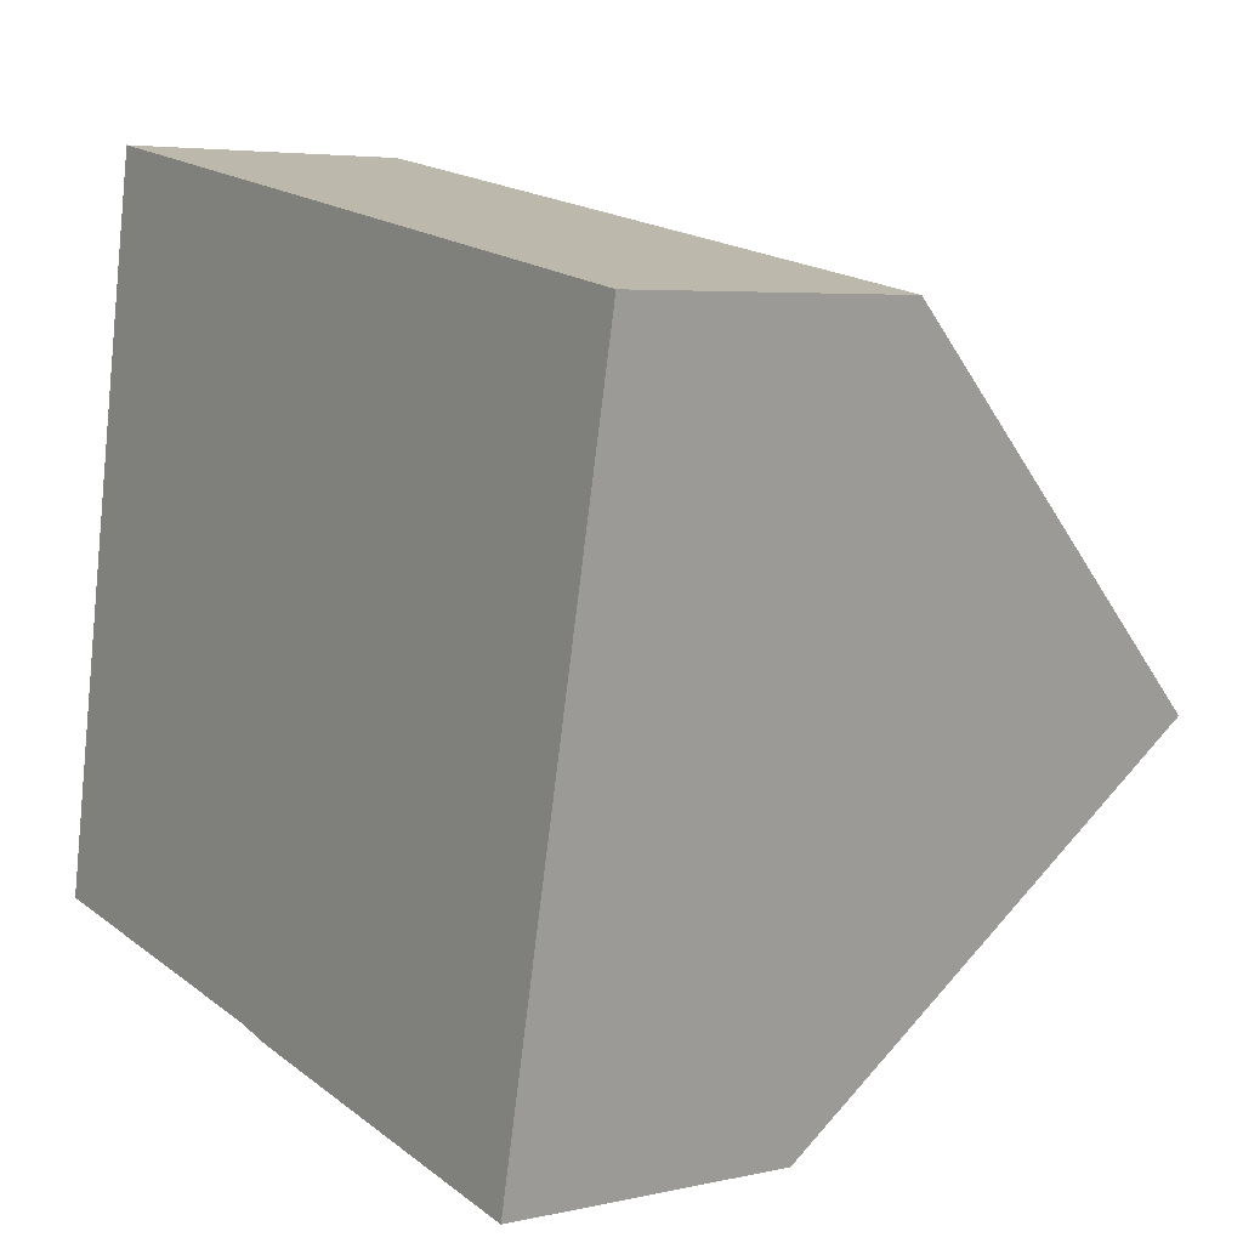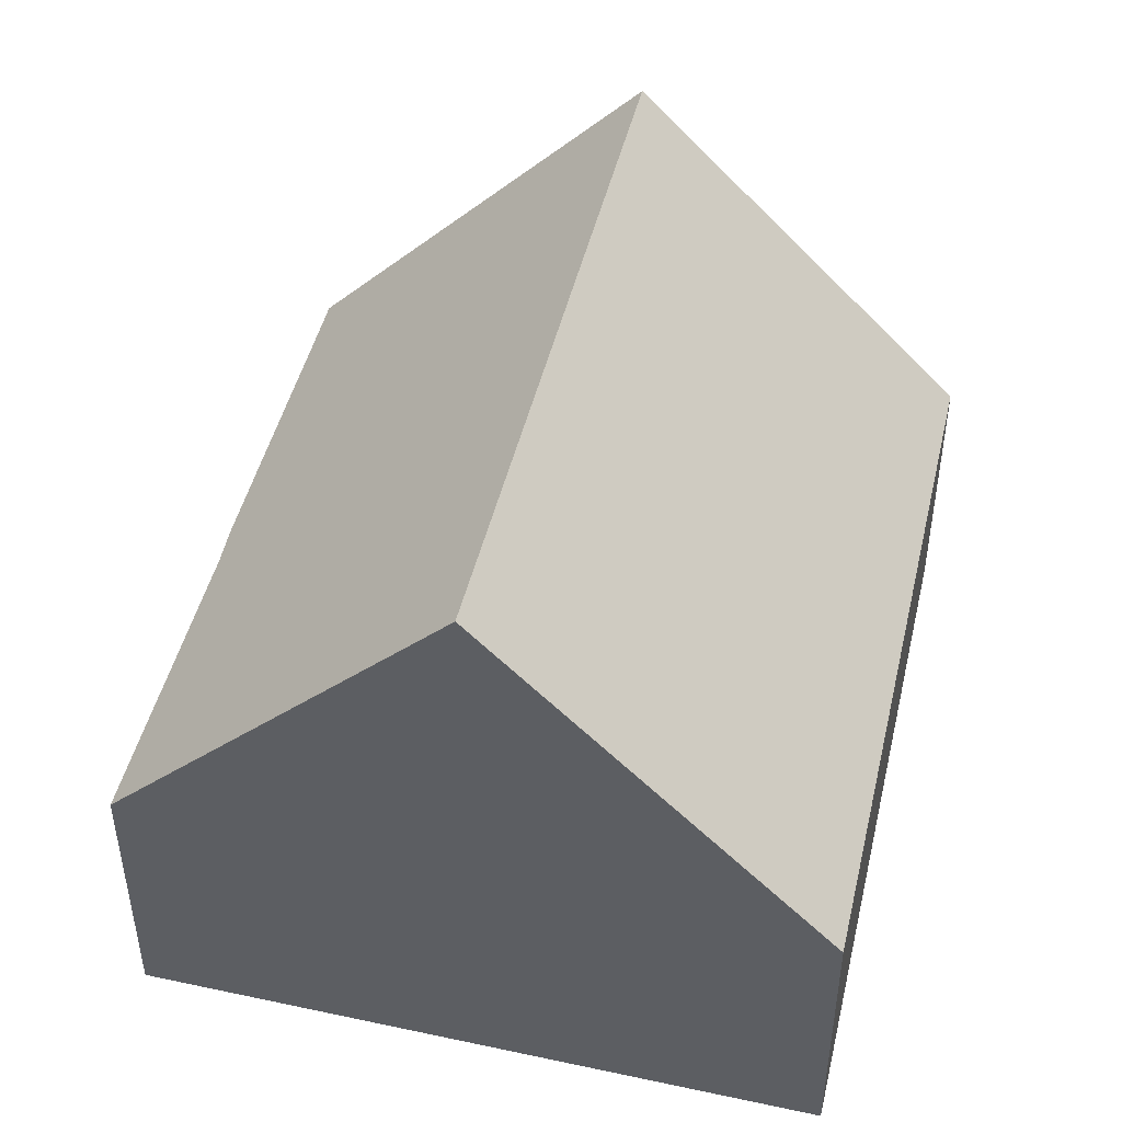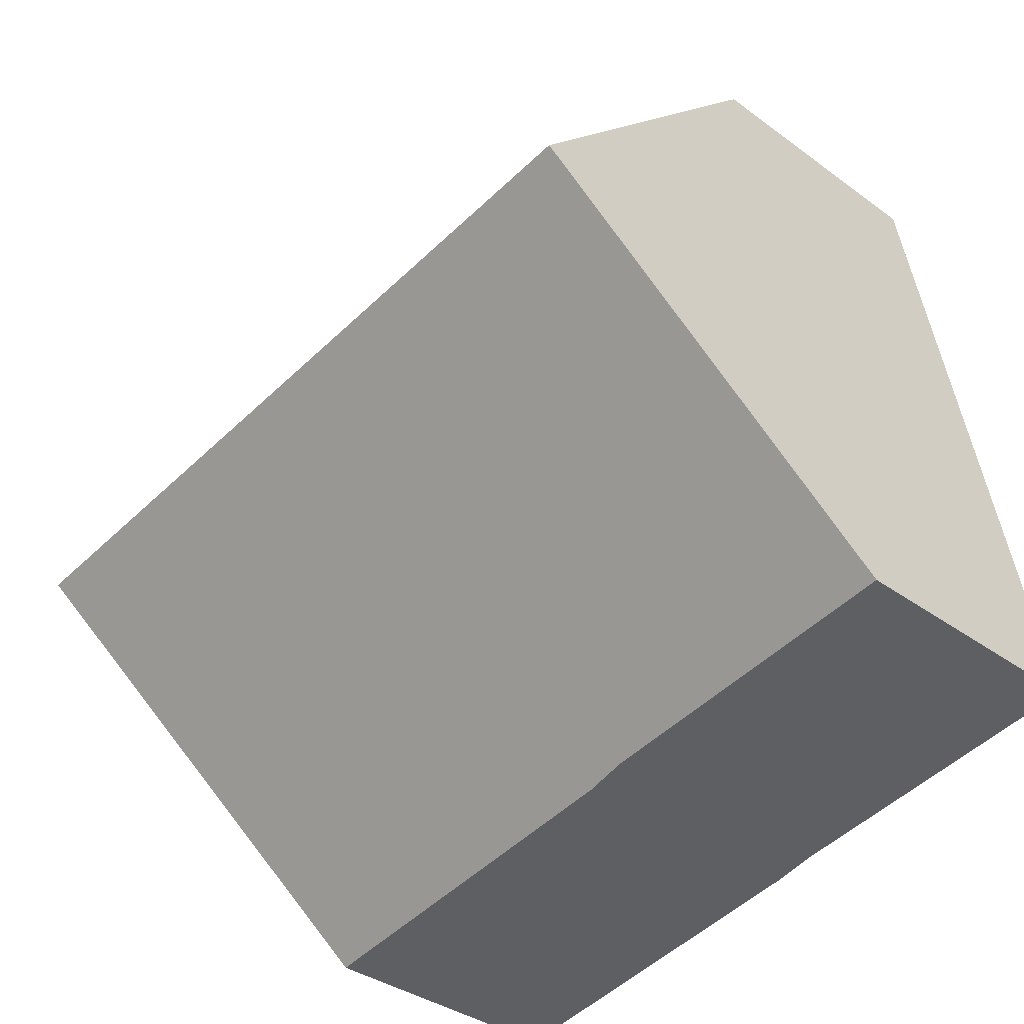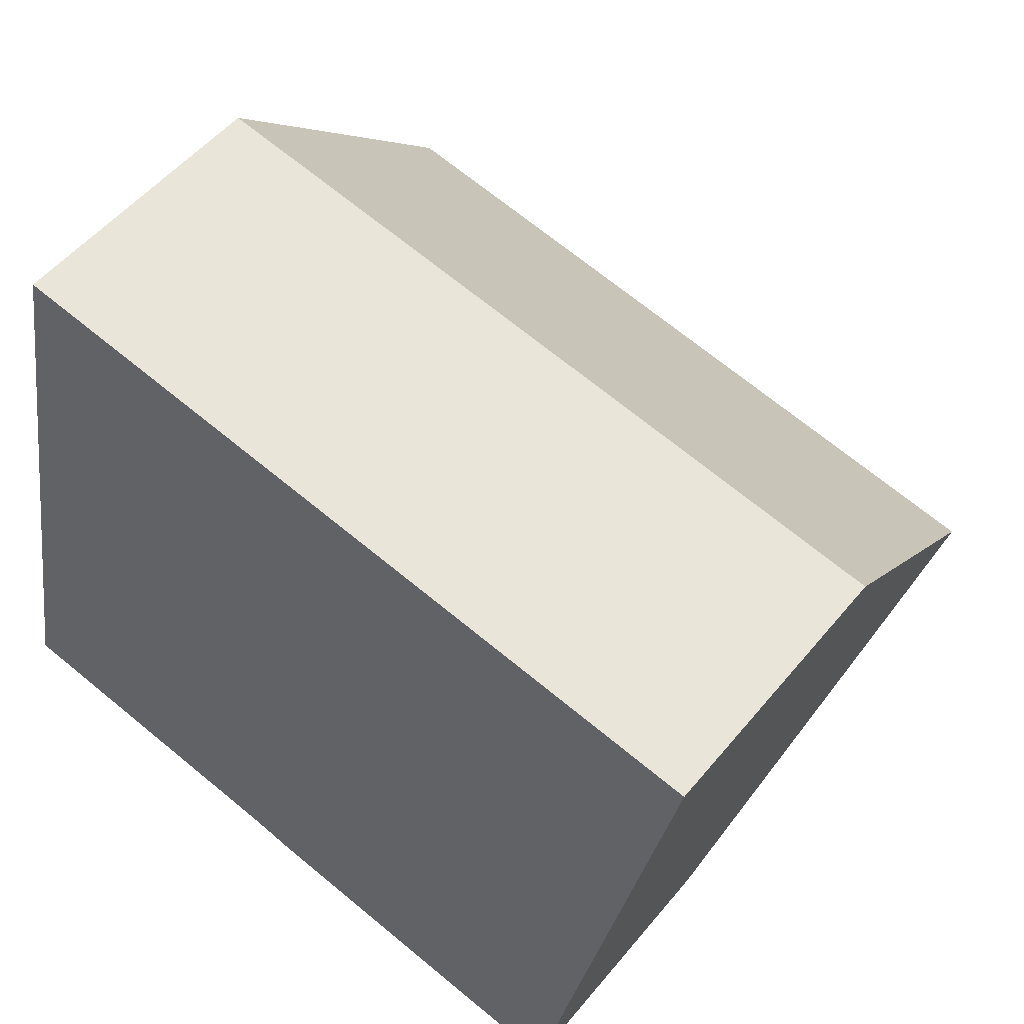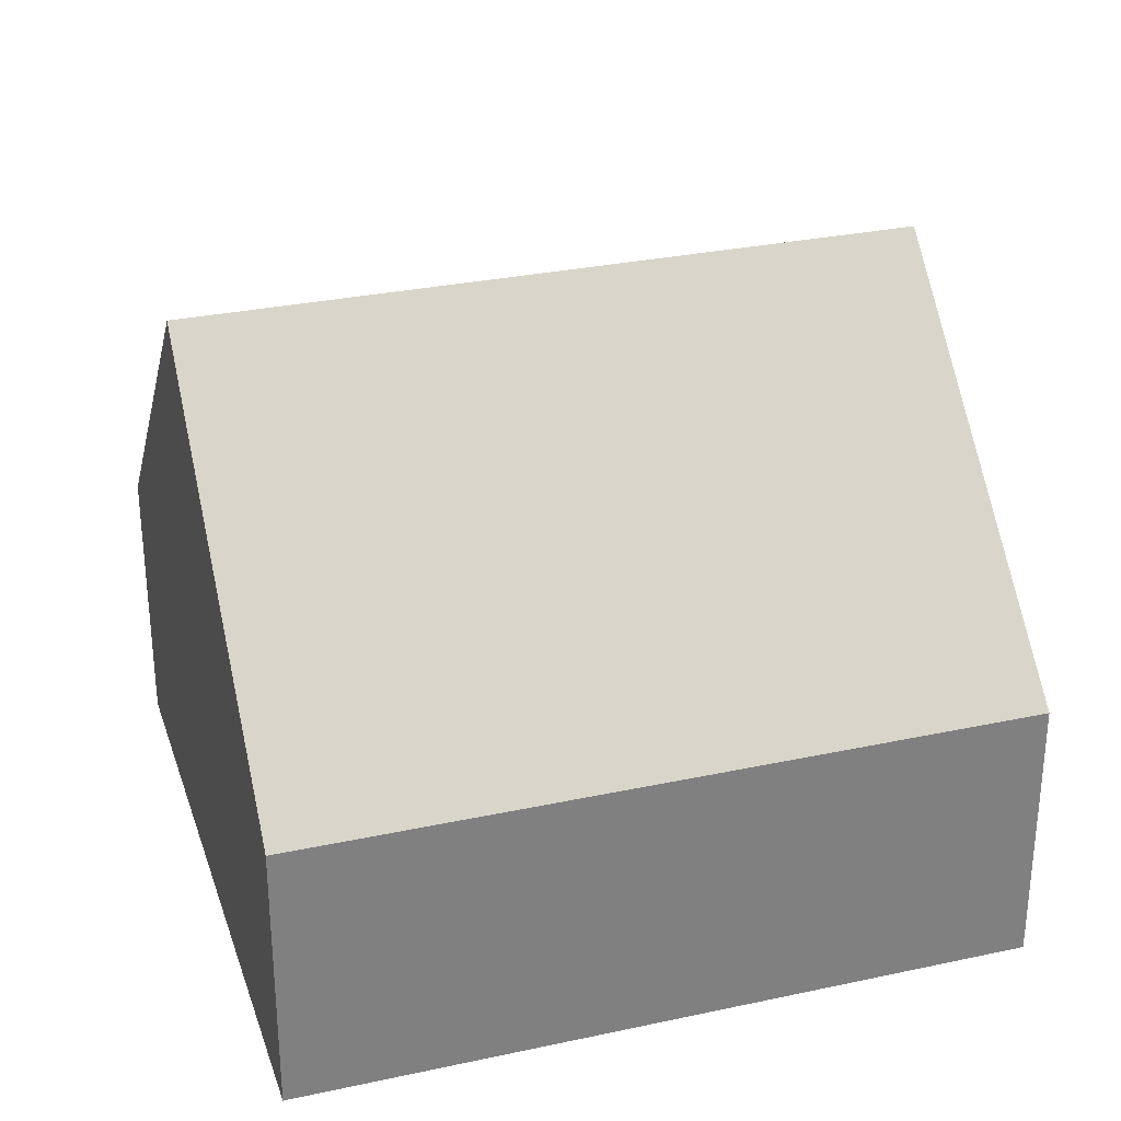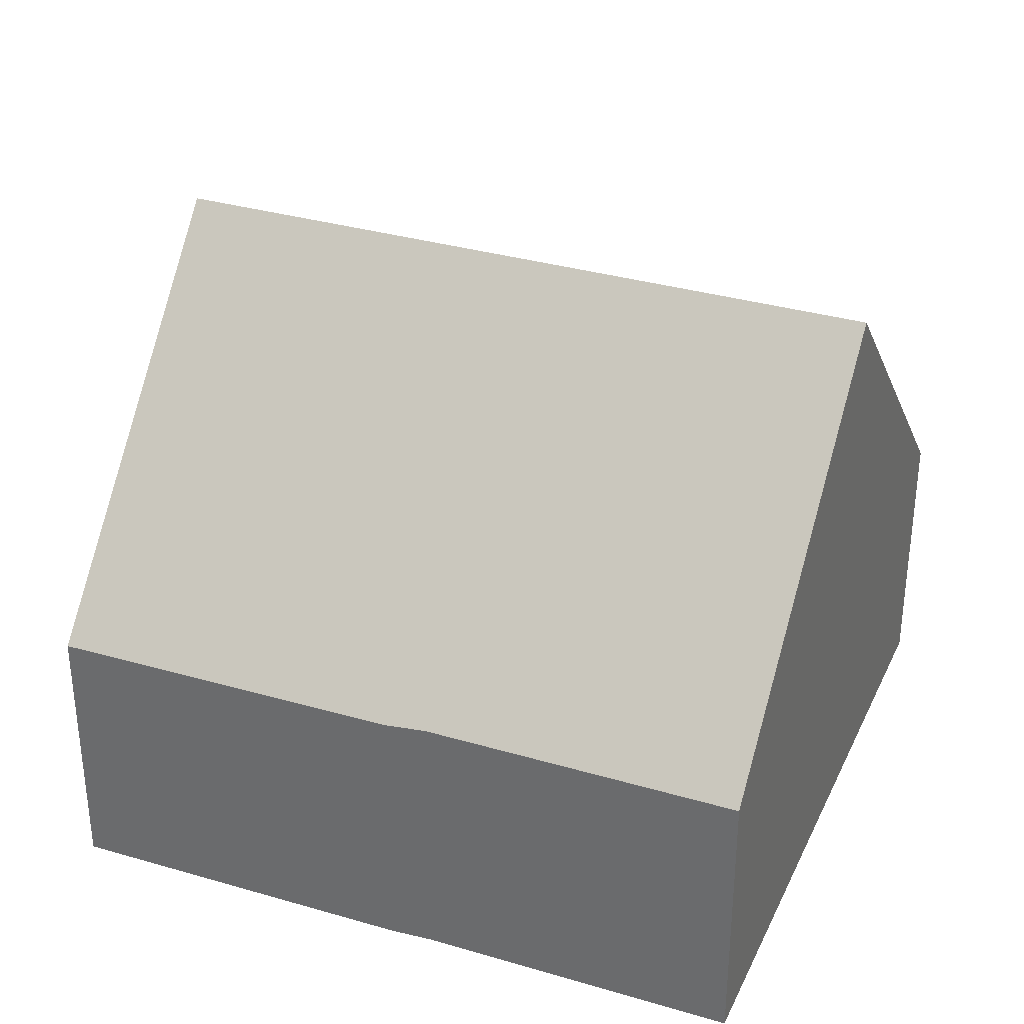
<metadata>
{"format":"obj","ext":"obj","renderer":"f3d","projection":"perspective","resolution":1024,"background":"white","views":[{"elev":4.8,"azim":54.2,"up":"+Z"},{"elev":46.8,"azim":-65.9,"up":"+Y"},{"elev":-34.9,"azim":-134.6,"up":"+Z"},{"elev":52.2,"azim":38.1,"up":"+Z"},{"elev":29.9,"azim":-6.6,"up":"+Y"},{"elev":33.5,"azim":-147.2,"up":"+Y"}]}
</metadata>
<code>
v  9.246 3.709 -1.84
v  10.58 8.465 2.703
v  9.599 3.705 -1.912
v  4.825 3.729 -0.97
v  4.276 3.769 -0.824
v  0 3.771 2.309e-16
v  0.845 8.465 4.576
v  1.755 3.722 9.188
v  1.322 5.811 7.163
v  1.698 3.722 9.199
v  11.57 3.722 7.302
v  9.599 1.171e-16 -1.912
v  4.825 5.94e-17 -0.97
v  9.246 1.127e-16 -1.84
v  4.276 5.046e-17 -0.824
v  0 0 0
v  0.845 -2.802e-16 4.576
v  1.322 -4.386e-16 7.163
v  1.698 -5.633e-16 9.199
v  11.57 -4.471e-16 7.302
v  1.755 -5.626e-16 9.188
v  10.58 -1.655e-16 2.703
g defaultobject
f 1 2 3
f 2 1 4
f 2 4 5
f 2 5 6
f 2 6 7
f 8 9 10
f 9 8 7
f 7 8 2
f 2 8 11
f 12 1 3
f 1 12 4
f 4 12 13
f 13 12 14
f 4 15 5
f 15 4 13
f 5 16 6
f 16 5 15
f 16 7 6
f 7 16 17
f 7 17 9
f 9 17 10
f 10 17 18
f 10 18 19
f 19 8 10
f 8 19 11
f 11 19 20
f 20 19 21
f 11 3 2
f 3 11 12
f 12 11 22
f 22 11 20
f 18 21 19
f 21 18 20
f 20 18 17
f 20 17 16
f 20 16 22
f 22 16 15
f 22 15 12
f 12 15 14
f 14 15 13

</code>
